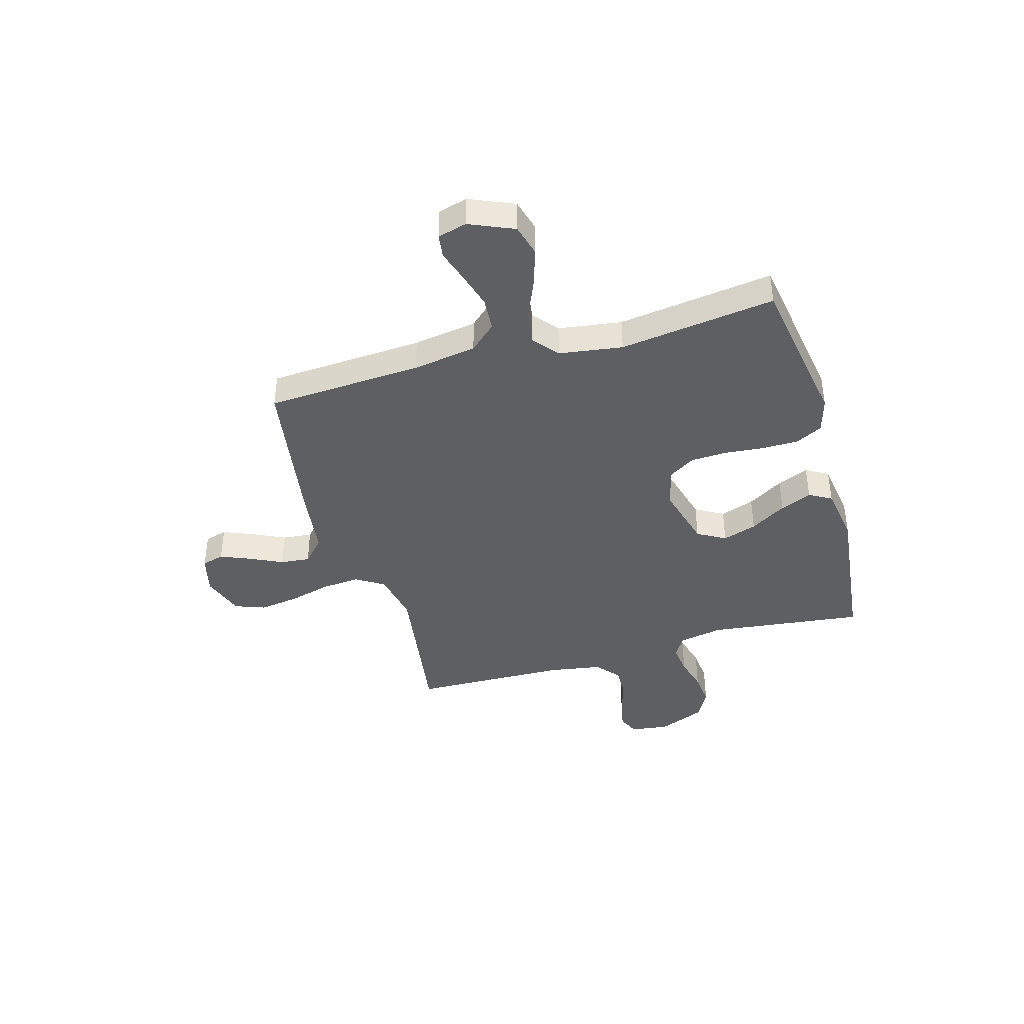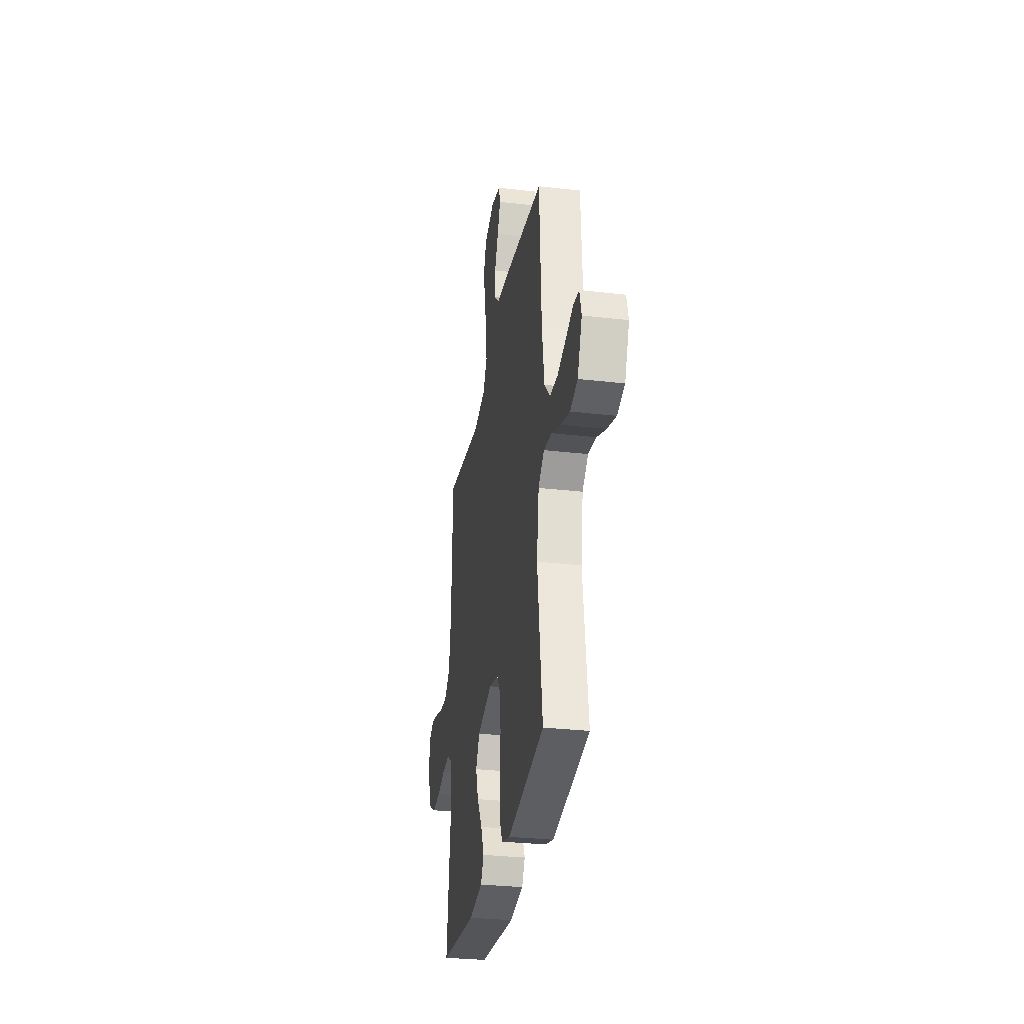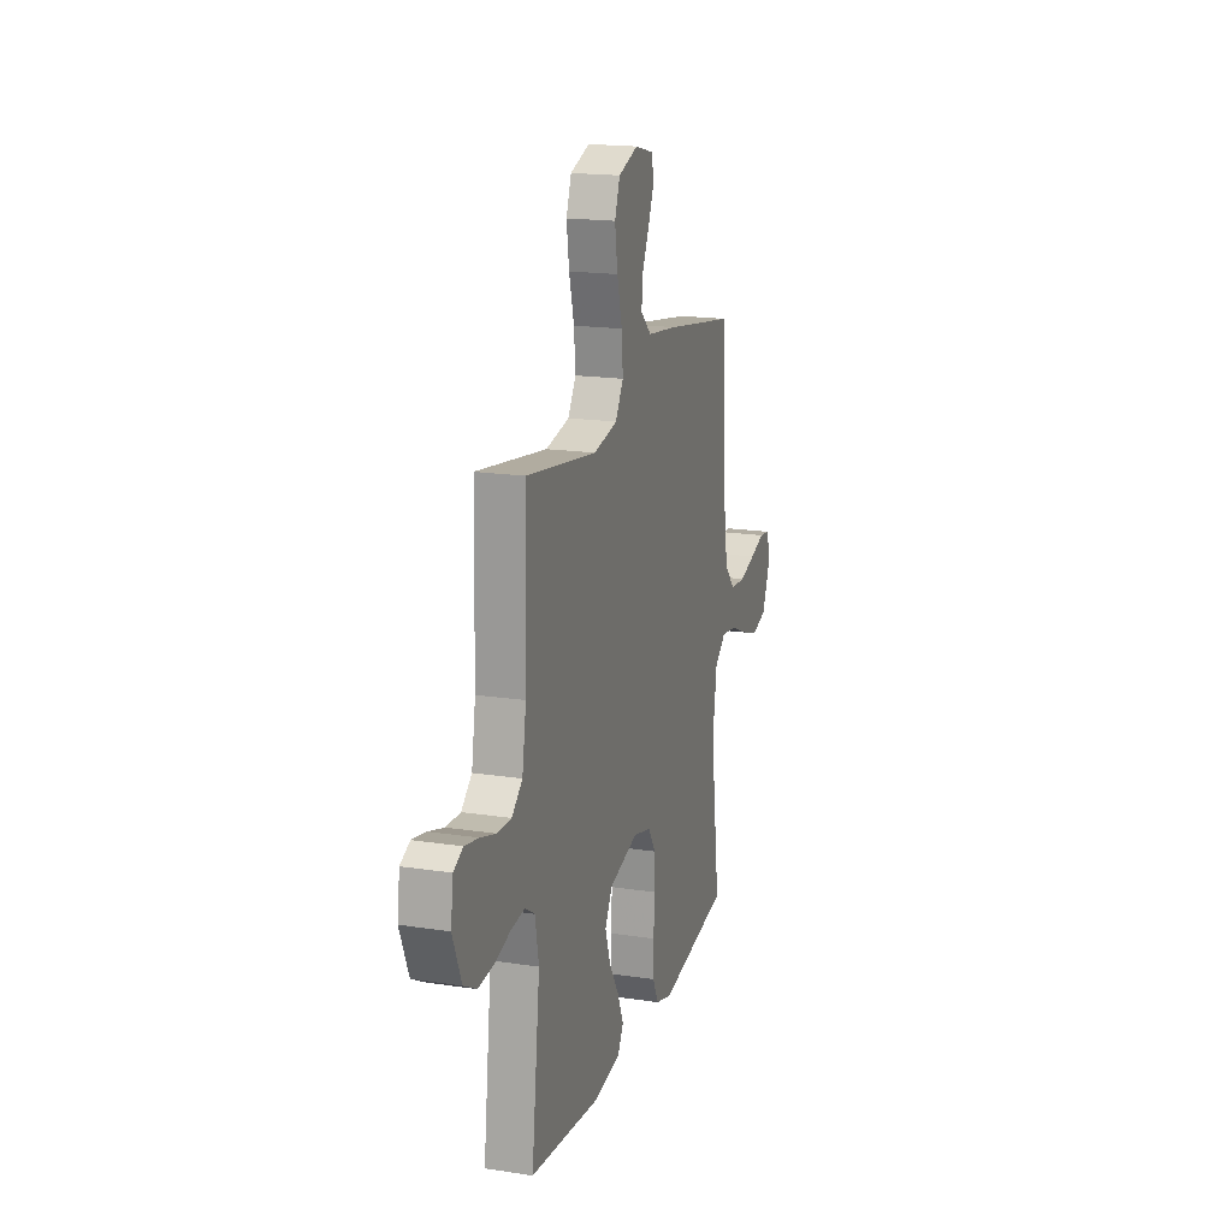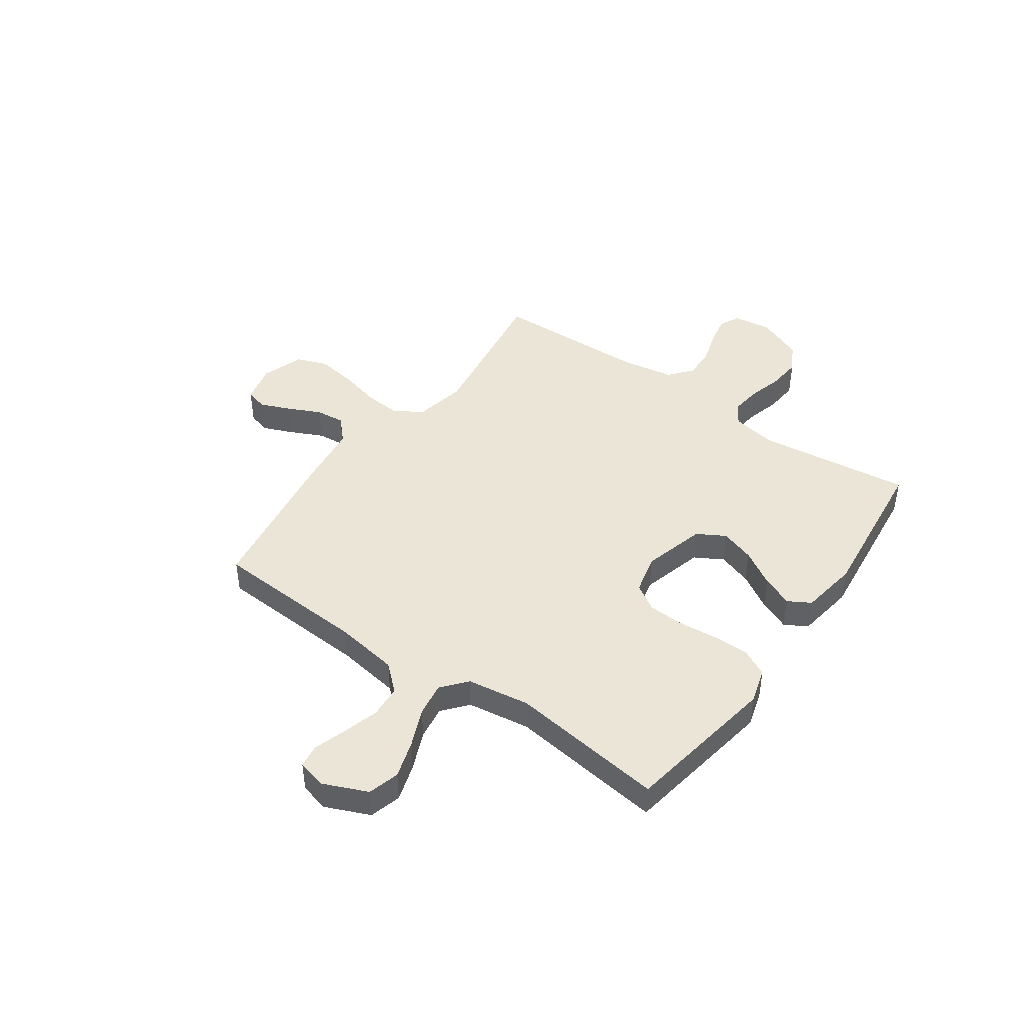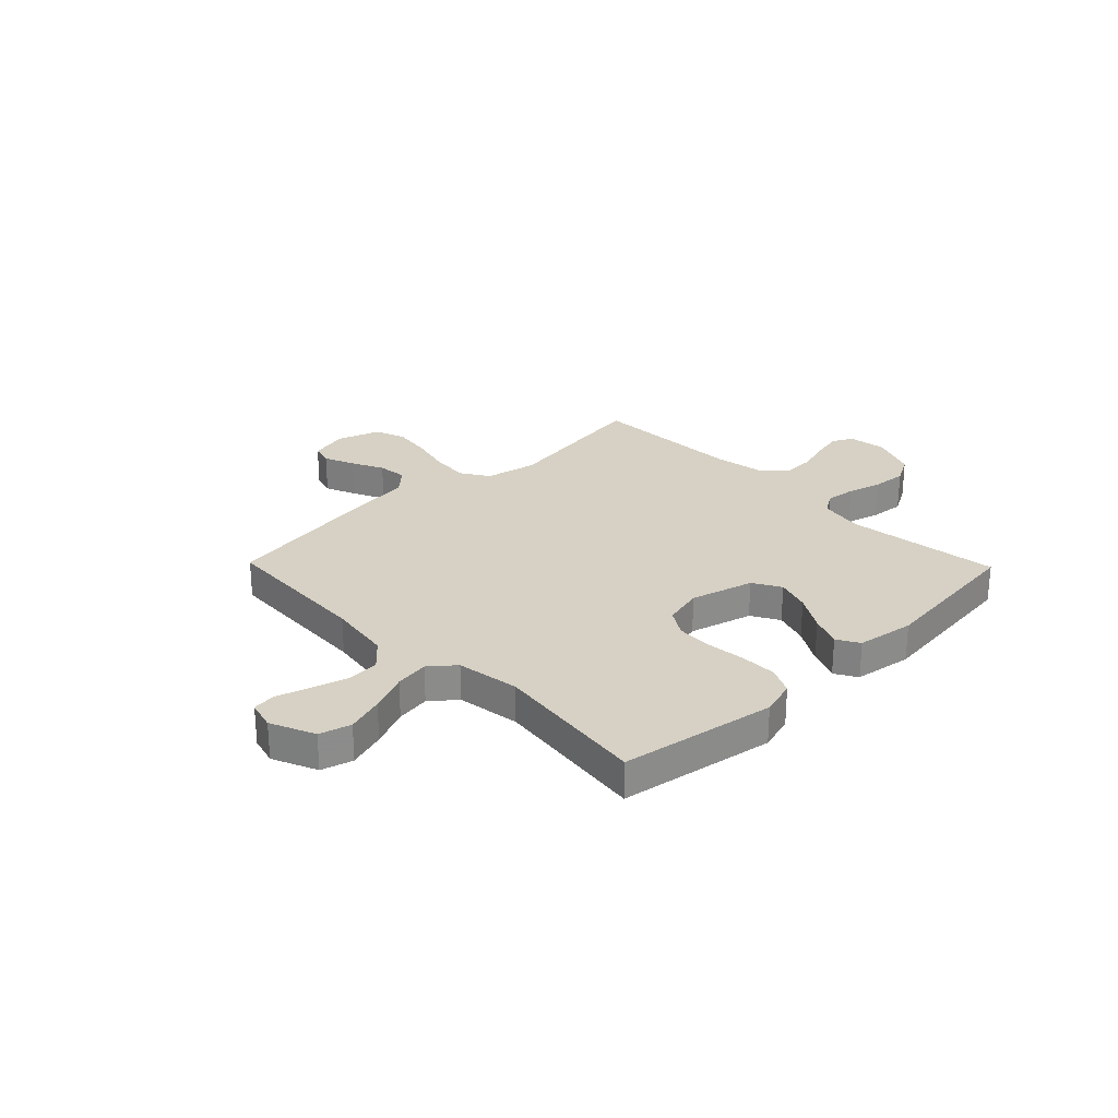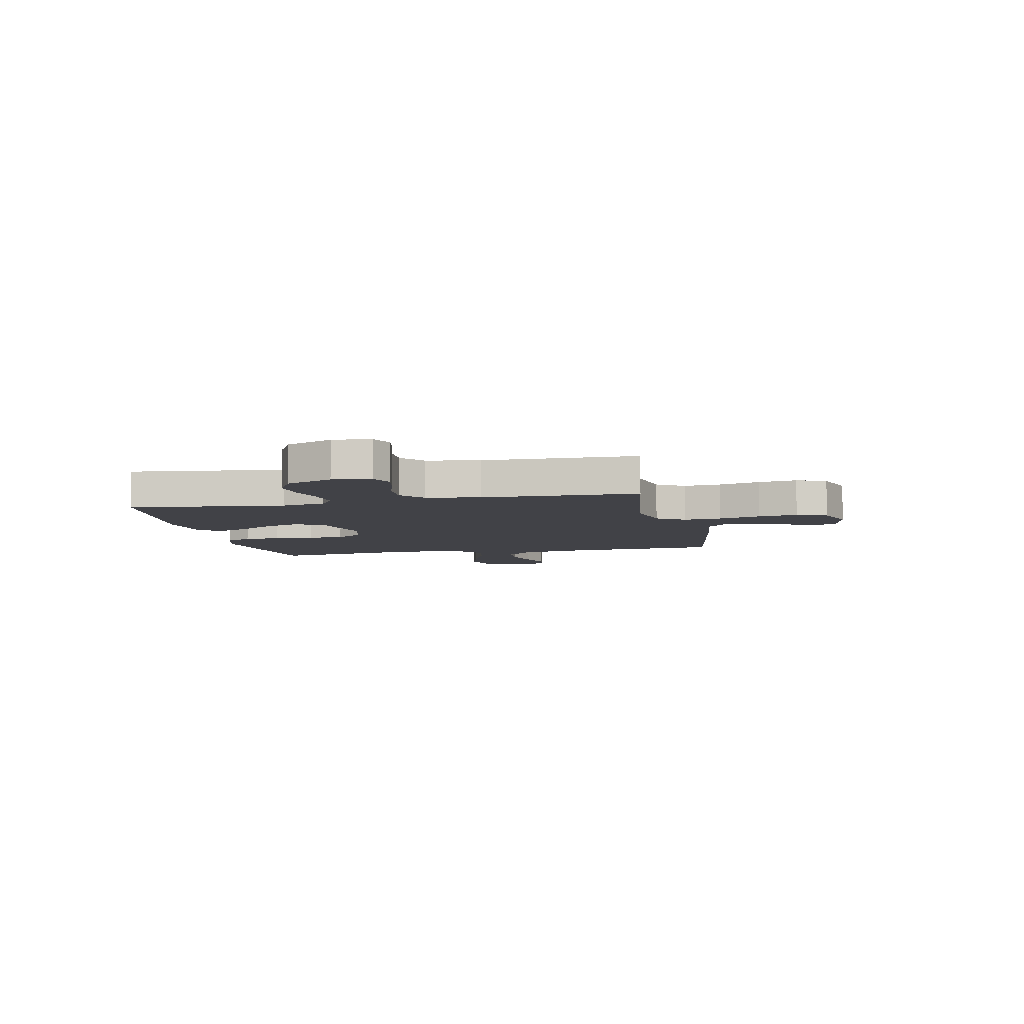
<metadata>
{"format":"obj","ext":"obj","renderer":"f3d","projection":"perspective","resolution":1024,"background":"white","views":[{"elev":-41.1,"azim":106.0,"up":"+Y"},{"elev":-30.4,"azim":80.5,"up":"+Z"},{"elev":18.0,"azim":-73.3,"up":"+Z"},{"elev":44.1,"azim":125.3,"up":"+Y"},{"elev":26.6,"azim":135.8,"up":"+Y"},{"elev":-6.8,"azim":-78.0,"up":"+Y"}]}
</metadata>
<code>
v 0.5 0.07 -0.5
v 0.2 0.07 -0.549
v 0.131 0.07 -0.529
v 0.105 0.07 -0.477
v 0.105 0.07 -0.407
v 0.112 0.07 -0.331
v 0.109 0.07 -0.261
v 0.077 0.07 -0.21
v 0 0.07 -0.191
v -0.122 0.07 -0.224
v -0.153 0.07 -0.278
v -0.131 0.07 -0.344
v -0.089 0.07 -0.413
v -0.063 0.07 -0.474
v -0.088 0.07 -0.517
v -0.2 0.07 -0.534
v -0.5 0.07 -0.5
v -0.464 0.07 -0.2
v -0.48 0.07 -0.115
v -0.521 0.07 -0.089
v -0.58 0.07 -0.096
v -0.646 0.07 -0.114
v -0.712 0.07 -0.12
v -0.767 0.07 -0.09
v -0.804 0.07 0
v -0.794 0.07 0.074
v -0.754 0.07 0.093
v -0.695 0.07 0.081
v -0.63 0.07 0.061
v -0.57 0.07 0.059
v -0.525 0.07 0.097
v -0.508 0.07 0.2
v -0.5 0.07 0.5
v -0.2 0.07 0.455
v -0.1 0.07 0.475
v -0.066 0.07 0.529
v -0.072 0.07 0.602
v -0.093 0.07 0.683
v -0.104 0.07 0.759
v -0.082 0.07 0.818
v 0 0.07 0.846
v 0.076 0.07 0.827
v 0.088 0.07 0.784
v 0.064 0.07 0.726
v 0.034 0.07 0.663
v 0.028 0.07 0.606
v 0.073 0.07 0.564
v 0.2 0.07 0.548
v 0.5 0.07 0.5
v 0.517 0.07 0.2
v 0.536 0.07 0.077
v 0.582 0.07 0.026
v 0.646 0.07 0.022
v 0.715 0.07 0.042
v 0.778 0.07 0.062
v 0.823 0.07 0.056
v 0.838 0.07 0
v 0.801 0.07 -0.086
v 0.74 0.07 -0.103
v 0.667 0.07 -0.08
v 0.592 0.07 -0.048
v 0.526 0.07 -0.038
v 0.478 0.07 -0.078
v 0.46 0.07 -0.2
v 0.5 0 -0.5
v 0.2 0 -0.549
v 0.131 0 -0.529
v 0.105 0 -0.477
v 0.105 0 -0.407
v 0.112 0 -0.331
v 0.109 0 -0.261
v 0.077 0 -0.21
v 0 0 -0.191
v -0.122 0 -0.224
v -0.153 0 -0.278
v -0.131 0 -0.344
v -0.089 0 -0.413
v -0.063 0 -0.474
v -0.088 0 -0.517
v -0.2 0 -0.534
v -0.5 0 -0.5
v -0.464 0 -0.2
v -0.48 0 -0.115
v -0.521 0 -0.089
v -0.58 0 -0.096
v -0.646 0 -0.114
v -0.712 0 -0.12
v -0.767 0 -0.09
v -0.804 0 0
v -0.794 0 0.074
v -0.754 0 0.093
v -0.695 0 0.081
v -0.63 0 0.061
v -0.57 0 0.059
v -0.525 0 0.097
v -0.508 0 0.2
v -0.5 0 0.5
v -0.2 0 0.455
v -0.1 0 0.475
v -0.066 0 0.529
v -0.072 0 0.602
v -0.093 0 0.683
v -0.104 0 0.759
v -0.082 0 0.818
v 0 0 0.846
v 0.076 0 0.827
v 0.088 0 0.784
v 0.064 0 0.726
v 0.034 0 0.663
v 0.028 0 0.606
v 0.073 0 0.564
v 0.2 0 0.548
v 0.5 0 0.5
v 0.517 0 0.2
v 0.536 0 0.077
v 0.582 0 0.026
v 0.646 0 0.022
v 0.715 0 0.042
v 0.778 0 0.062
v 0.823 0 0.056
v 0.838 0 0
v 0.801 0 -0.086
v 0.74 0 -0.103
v 0.667 0 -0.08
v 0.592 0 -0.048
v 0.526 0 -0.038
v 0.478 0 -0.078
v 0.46 0 -0.2
f 59 60 61
f 58 59 61
f 57 58 61
f 56 57 61
f 55 56 61
f 54 55 61
f 53 54 61 62
f 52 53 62
f 51 52 62 63
f 47 48 49 50
f 47 50 51 63
f 43 44 45
f 42 43 45
f 41 42 45
f 40 41 45
f 39 40 45
f 38 39 45
f 37 38 45
f 36 37 45 46
f 47 63 64
f 46 47 64
f 36 46 64
f 35 36 64
f 27 28 29
f 26 27 29
f 25 26 29
f 24 25 29
f 23 24 29
f 22 23 29
f 21 22 29
f 20 21 29 30
f 19 20 30 31
f 16 17 18
f 15 16 18
f 14 15 18
f 13 14 18
f 12 13 18
f 11 12 18 19
f 19 31 32
f 11 19 32
f 10 11 32
f 4 5 6
f 3 4 6
f 2 3 6
f 1 2 6
f 64 1 6
f 64 6 7
f 64 7 8
f 35 64 8
f 34 35 8
f 32 33 34
f 10 32 34
f 9 10 34
f 8 9 34
f 125 124 123
f 125 123 122
f 125 122 121
f 125 121 120
f 125 120 119
f 125 119 118
f 126 125 118 117
f 126 117 116
f 127 126 116 115
f 114 113 112 111
f 127 115 114 111
f 109 108 107
f 109 107 106
f 109 106 105
f 109 105 104
f 109 104 103
f 109 103 102
f 109 102 101
f 110 109 101 100
f 128 127 111
f 128 111 110
f 128 110 100
f 128 100 99
f 93 92 91
f 93 91 90
f 93 90 89
f 93 89 88
f 93 88 87
f 93 87 86
f 93 86 85
f 94 93 85 84
f 95 94 84 83
f 82 81 80
f 82 80 79
f 82 79 78
f 82 78 77
f 82 77 76
f 83 82 76 75
f 96 95 83
f 96 83 75
f 96 75 74
f 70 69 68
f 70 68 67
f 70 67 66
f 70 66 65
f 70 65 128
f 71 70 128
f 72 71 128
f 72 128 99
f 72 99 98
f 98 97 96
f 98 96 74
f 98 74 73
f 98 73 72
f 1 65 66 2
f 2 66 67 3
f 3 67 68 4
f 4 68 69 5
f 5 69 70 6
f 6 70 71 7
f 7 71 72 8
f 8 72 73 9
f 9 73 74 10
f 10 74 75 11
f 11 75 76 12
f 12 76 77 13
f 13 77 78 14
f 14 78 79 15
f 15 79 80 16
f 16 80 81 17
f 17 81 82 18
f 18 82 83 19
f 19 83 84 20
f 20 84 85 21
f 21 85 86 22
f 22 86 87 23
f 23 87 88 24
f 24 88 89 25
f 25 89 90 26
f 26 90 91 27
f 27 91 92 28
f 28 92 93 29
f 29 93 94 30
f 30 94 95 31
f 31 95 96 32
f 32 96 97 33
f 33 97 98 34
f 34 98 99 35
f 35 99 100 36
f 36 100 101 37
f 37 101 102 38
f 38 102 103 39
f 39 103 104 40
f 40 104 105 41
f 41 105 106 42
f 42 106 107 43
f 43 107 108 44
f 44 108 109 45
f 45 109 110 46
f 46 110 111 47
f 47 111 112 48
f 48 112 113 49
f 49 113 114 50
f 50 114 115 51
f 51 115 116 52
f 52 116 117 53
f 53 117 118 54
f 54 118 119 55
f 55 119 120 56
f 56 120 121 57
f 57 121 122 58
f 58 122 123 59
f 59 123 124 60
f 60 124 125 61
f 61 125 126 62
f 62 126 127 63
f 63 127 128 64
f 64 128 65 1

</code>
